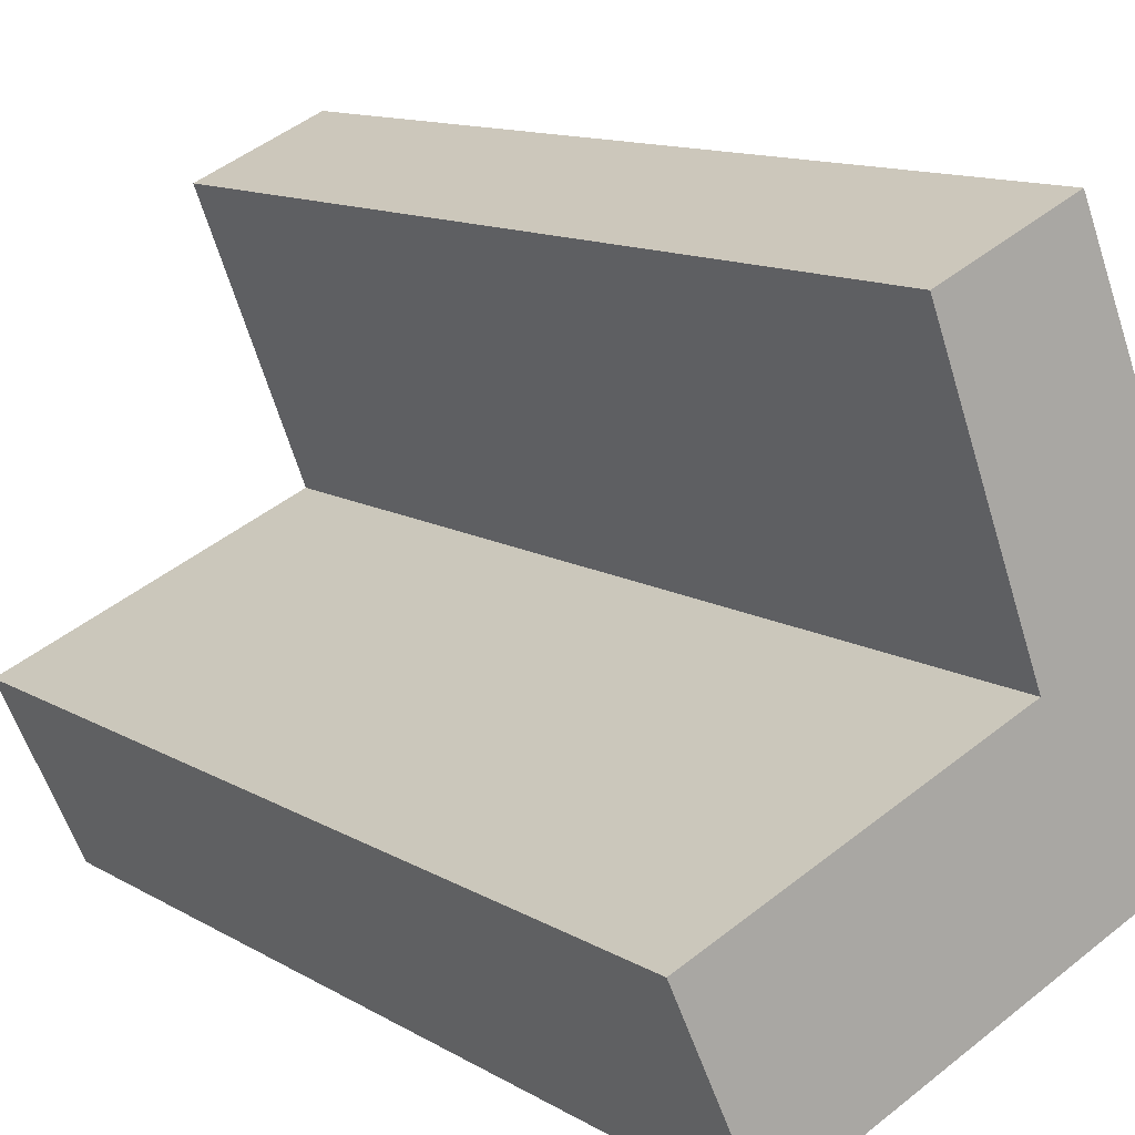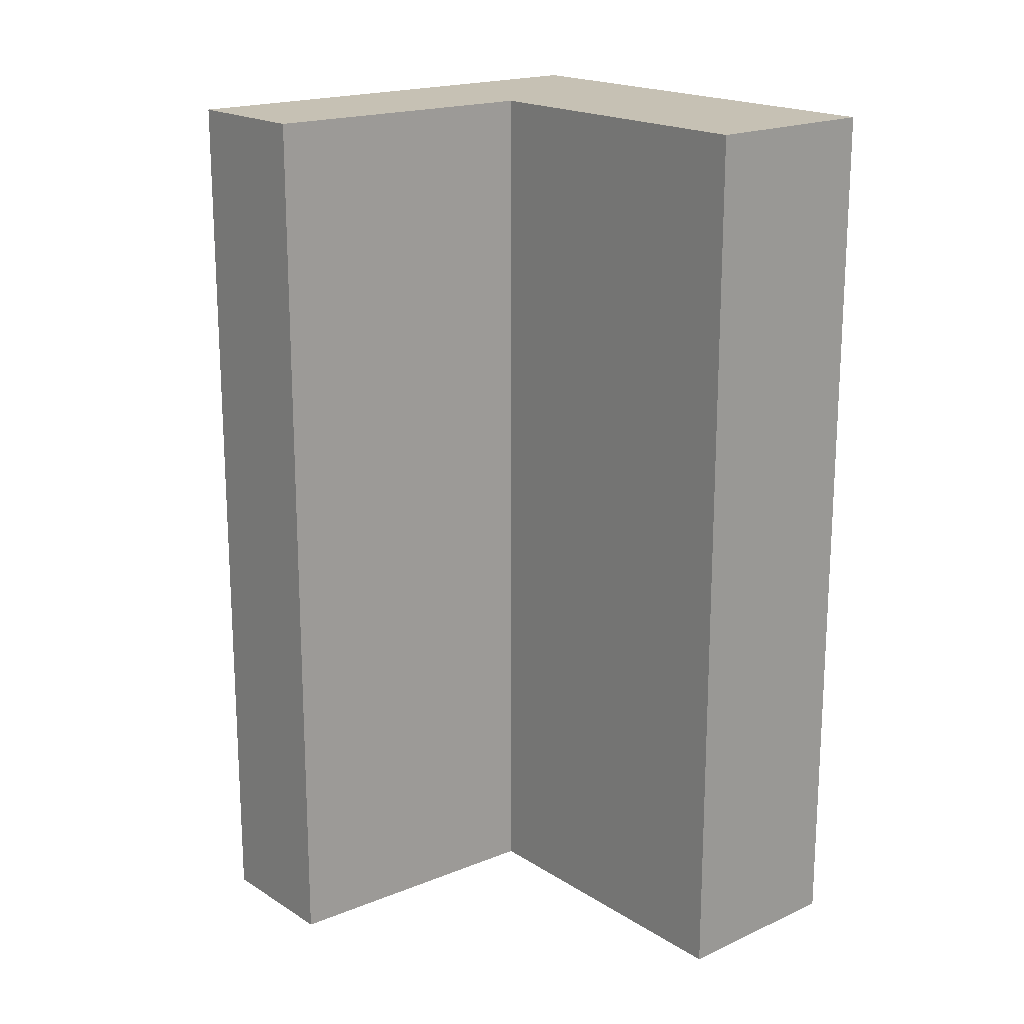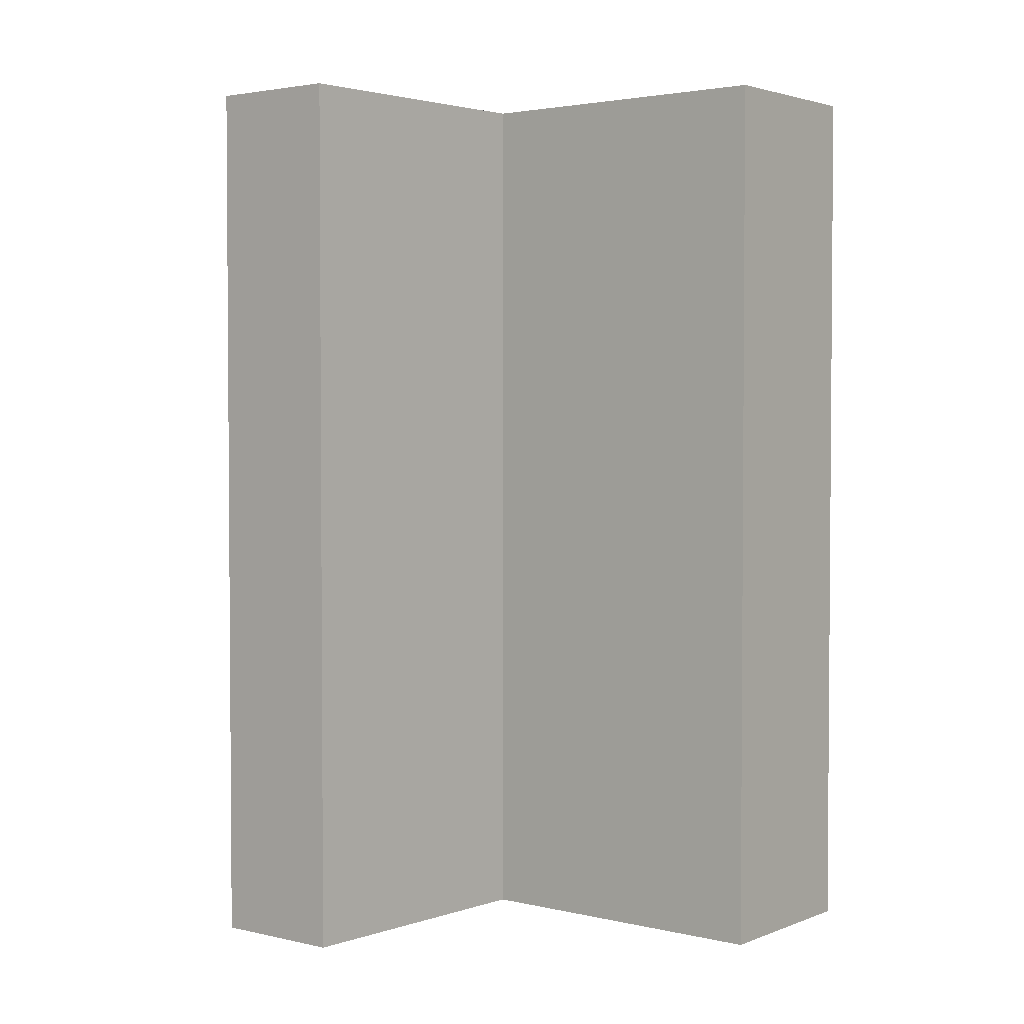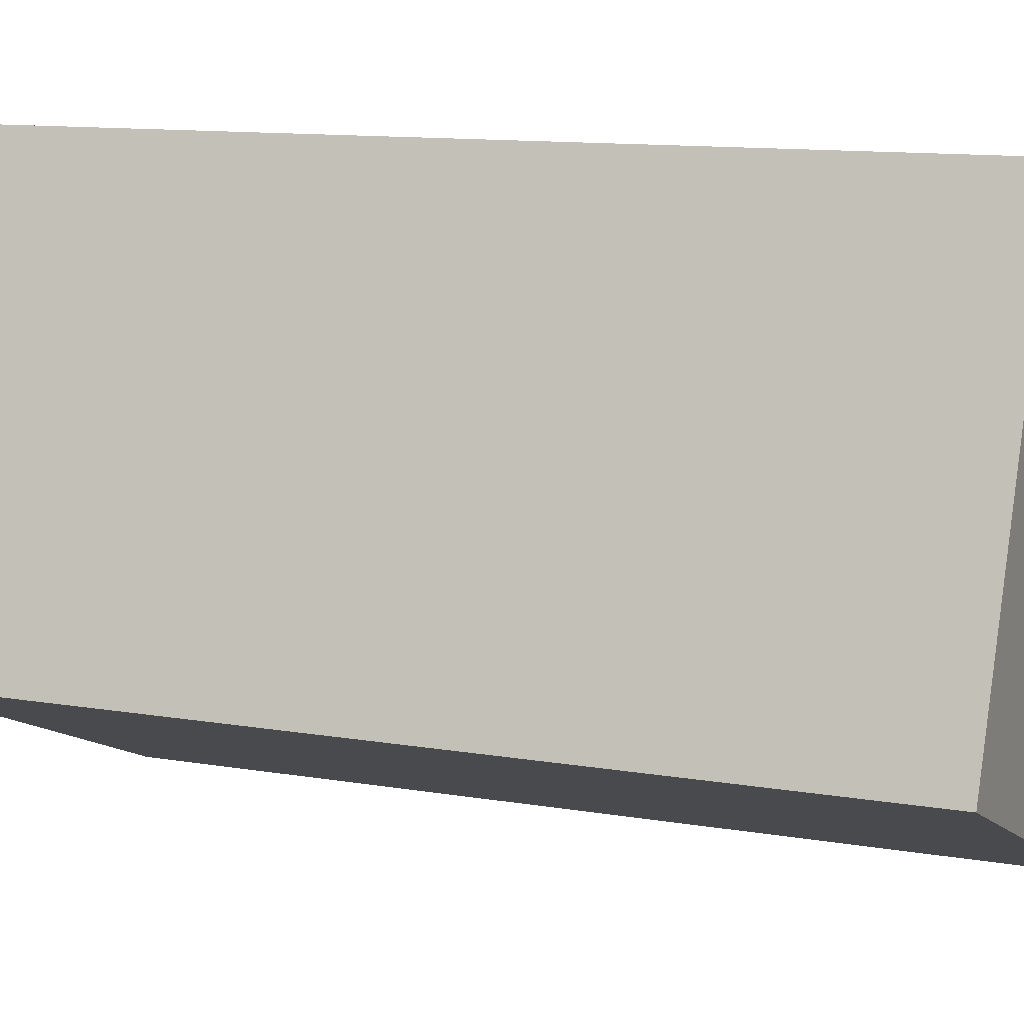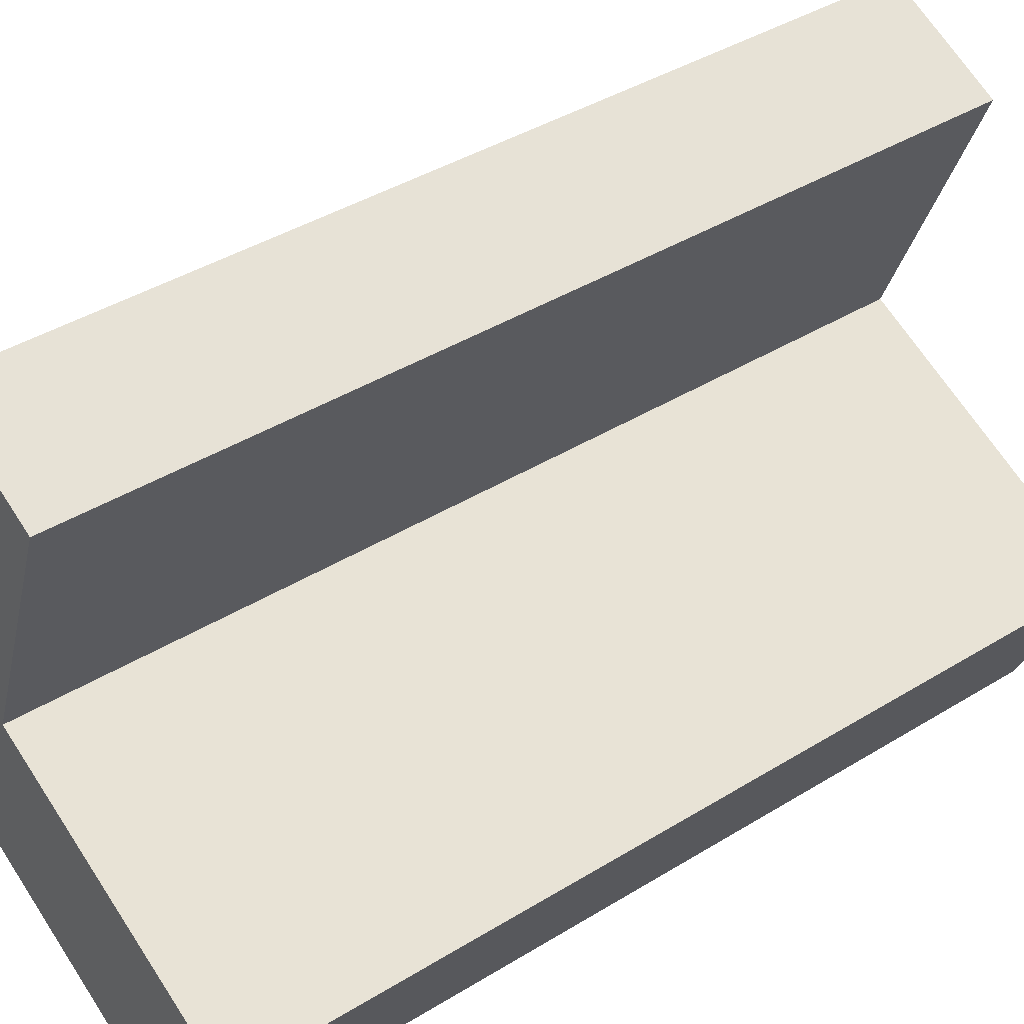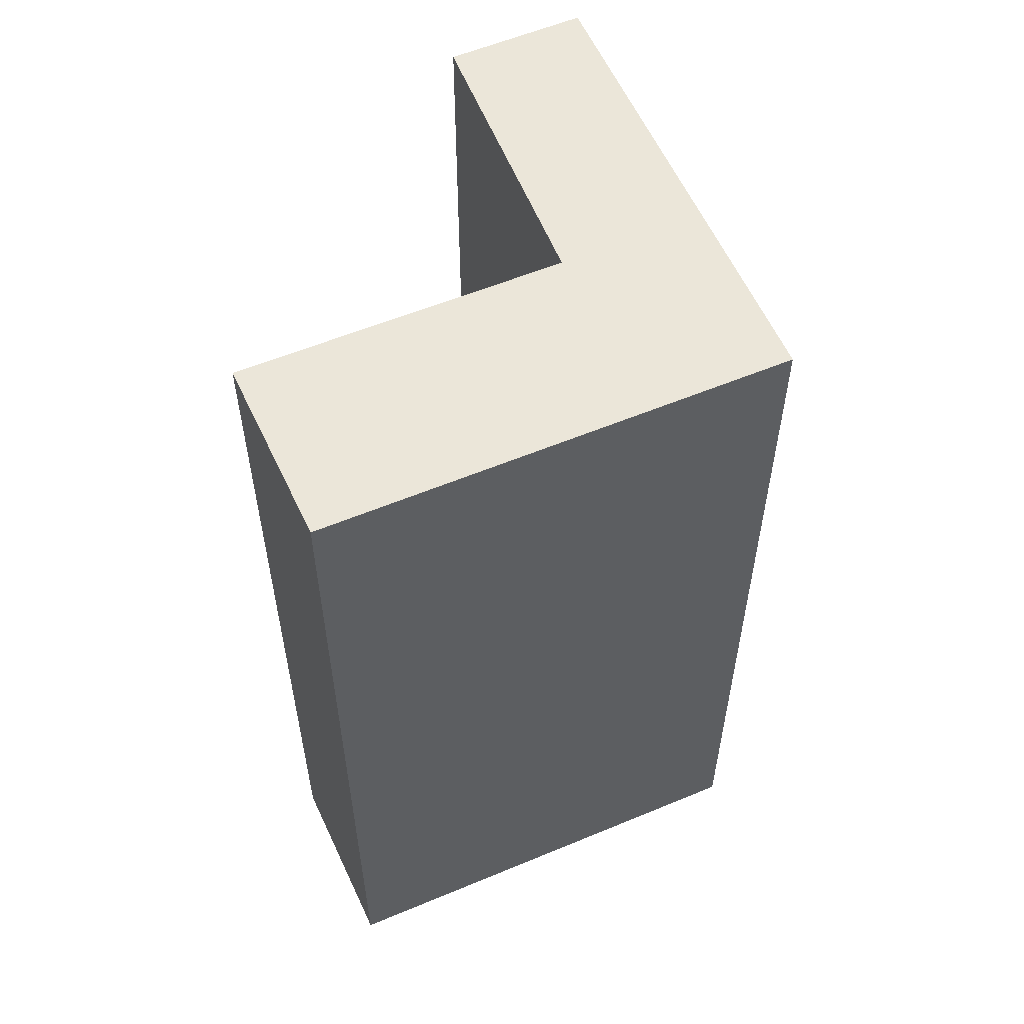
<metadata>
{"format":"obj","ext":"obj","renderer":"f3d","projection":"perspective","resolution":1024,"background":"white","views":[{"elev":12.0,"azim":144.1,"up":"+Z"},{"elev":18.6,"azim":73.3,"up":"+Y"},{"elev":2.7,"azim":62.0,"up":"+Y"},{"elev":11.8,"azim":-67.8,"up":"+Z"},{"elev":41.5,"azim":53.4,"up":"+Z"},{"elev":57.2,"azim":179.5,"up":"+Y"}]}
</metadata>
<code>
v  3 6.294 -1.271
v  0 6.294 3.854e-16
v  3.545 6.294 -0.076
v  1.447 6.294 0.804
v  1.286 6.294 3.057
v  2.17 6.294 2.675
v  3.545 4.654e-18 -0.076
v  3 7.783e-17 -1.271
v  0 0 0
v  1.286 -1.872e-16 3.057
v  2.17 -1.638e-16 2.675
v  1.447 -4.923e-17 0.804
g defaultobject
f 1 2 3
f 4 3 2
f 5 4 2
f 6 4 5
f 7 1 3
f 1 7 8
f 8 2 1
f 2 8 9
f 9 5 2
f 5 9 10
f 10 6 5
f 6 10 11
f 12 3 4
f 3 12 7
f 11 4 6
f 4 11 12
f 7 9 8
f 9 7 12
f 9 12 10
f 10 12 11

</code>
